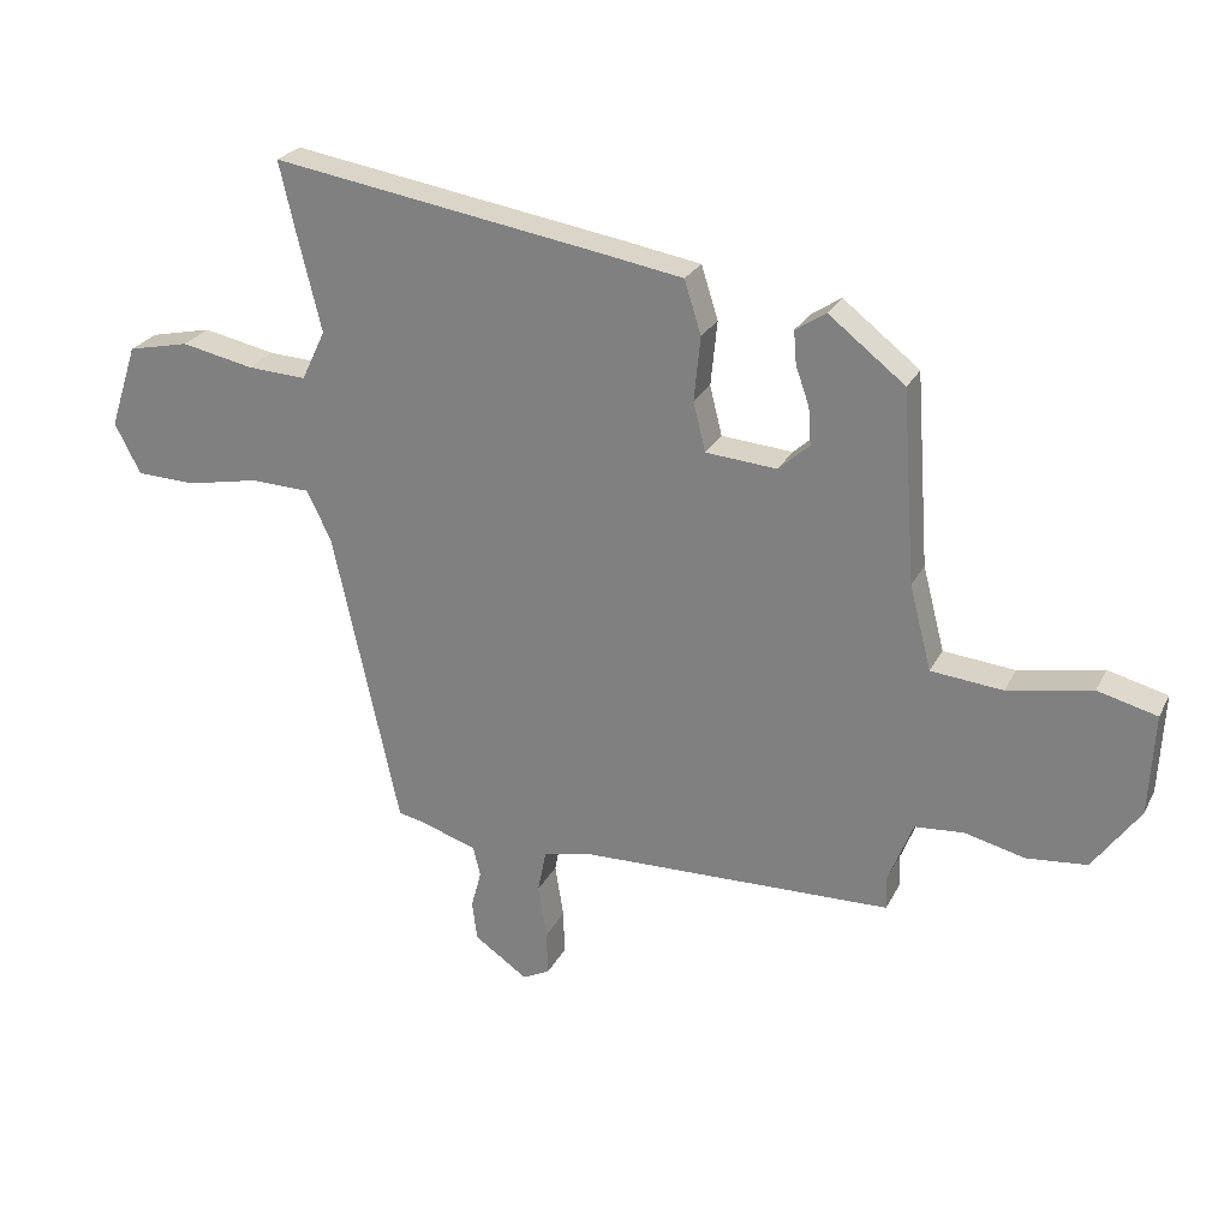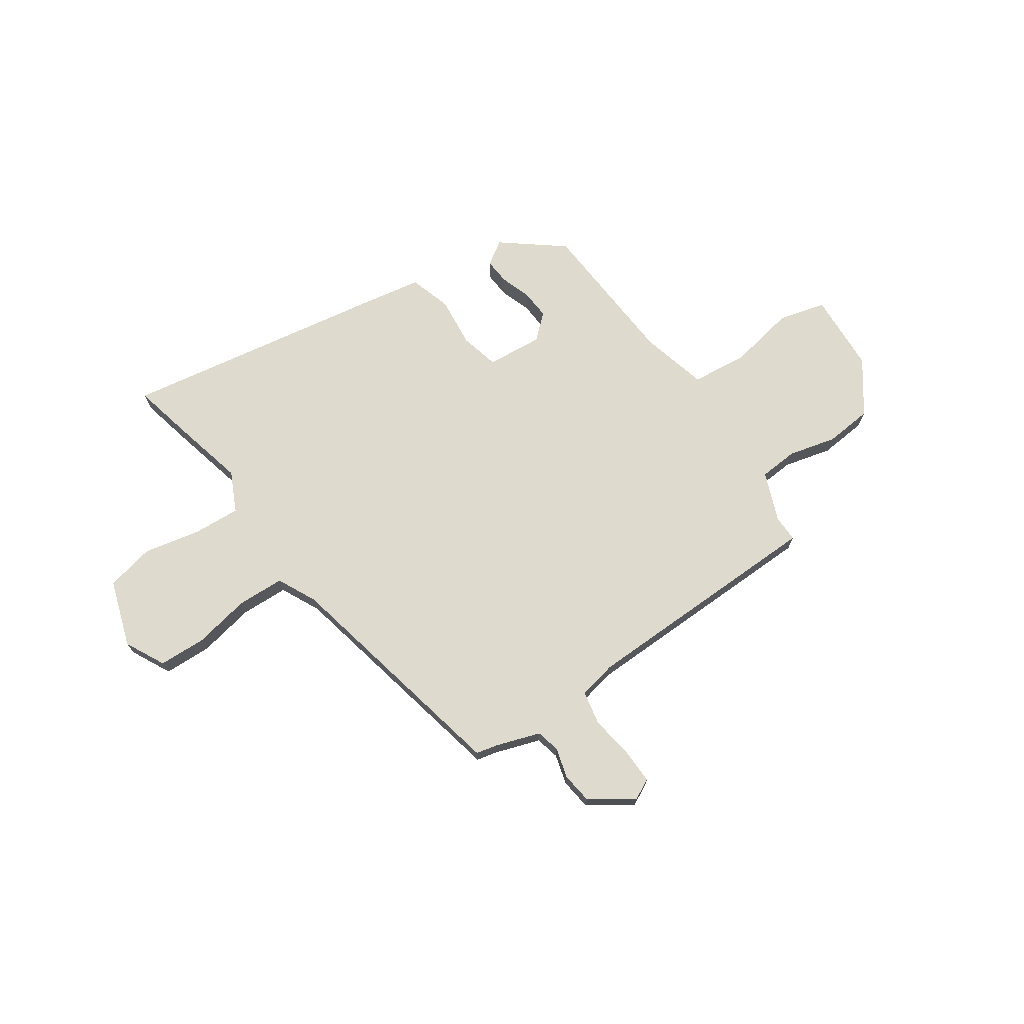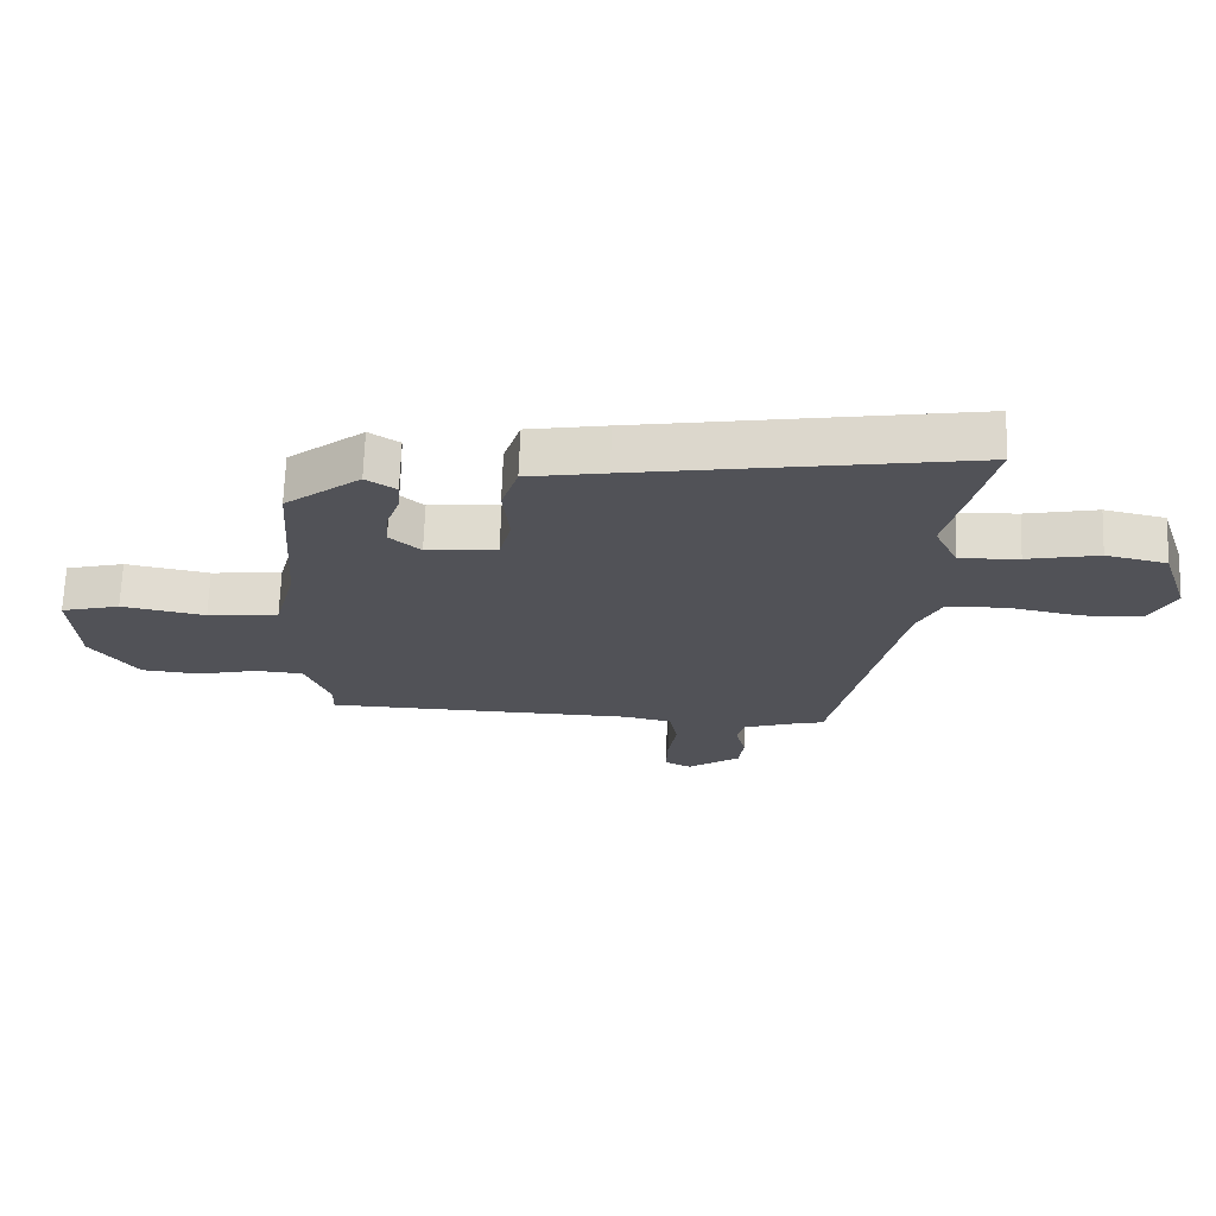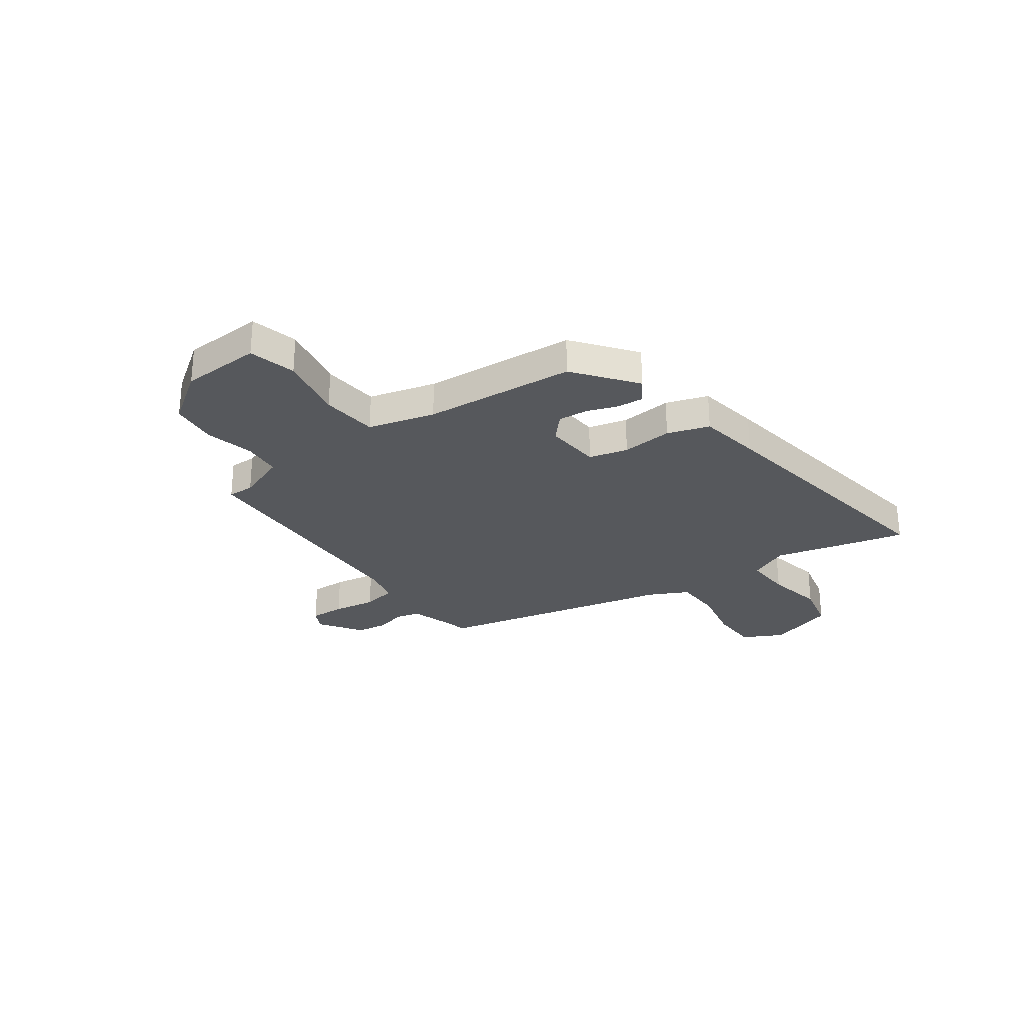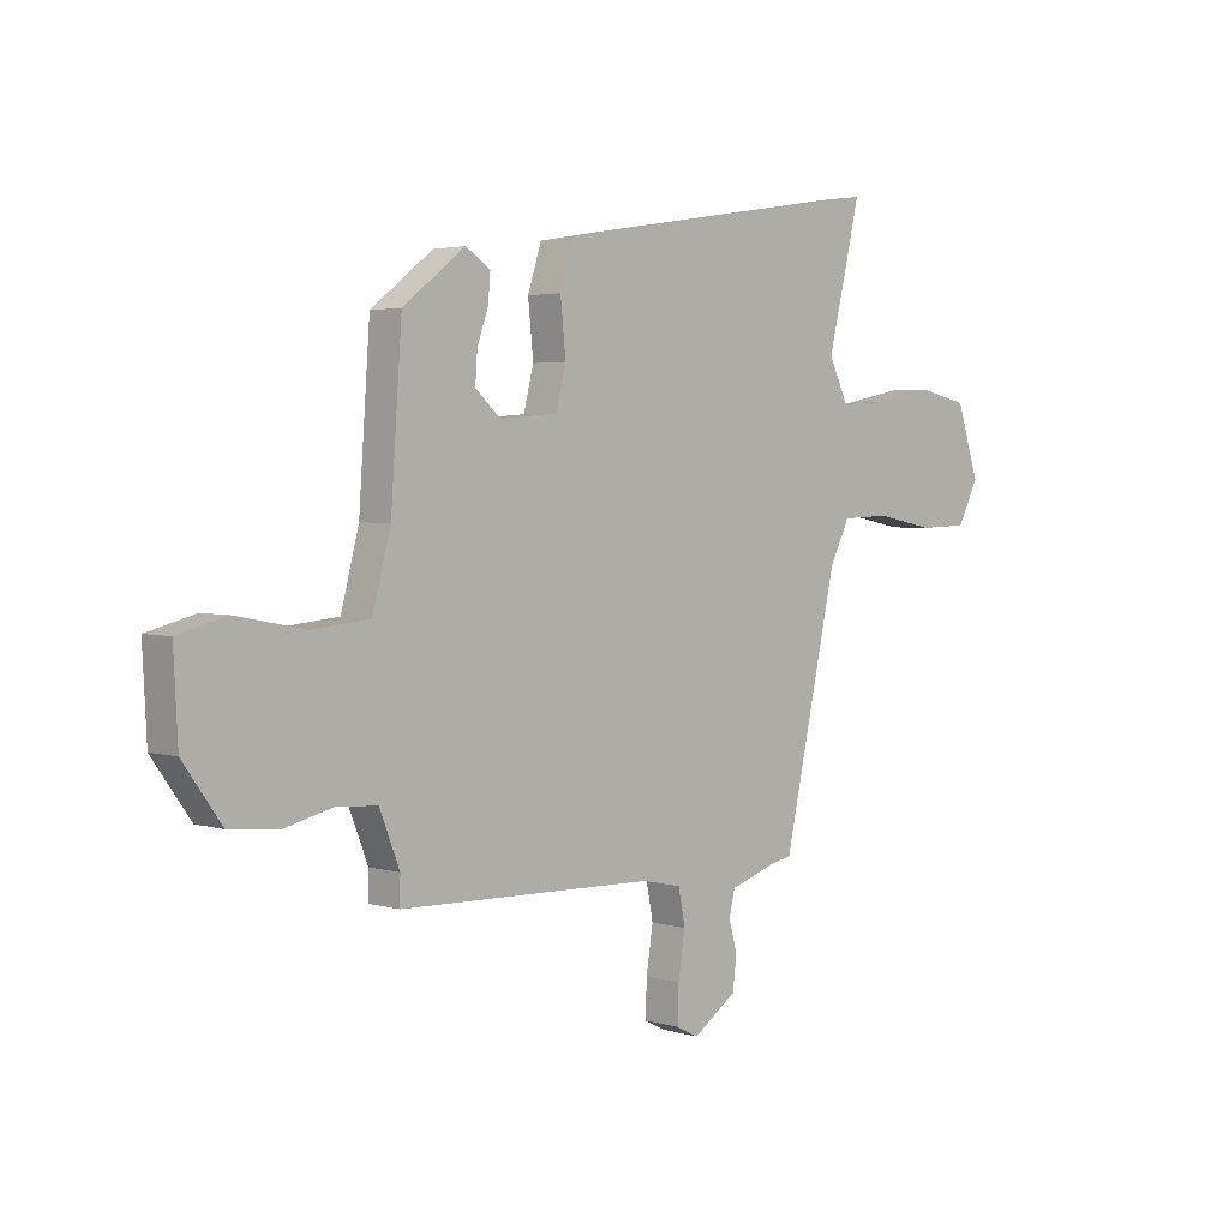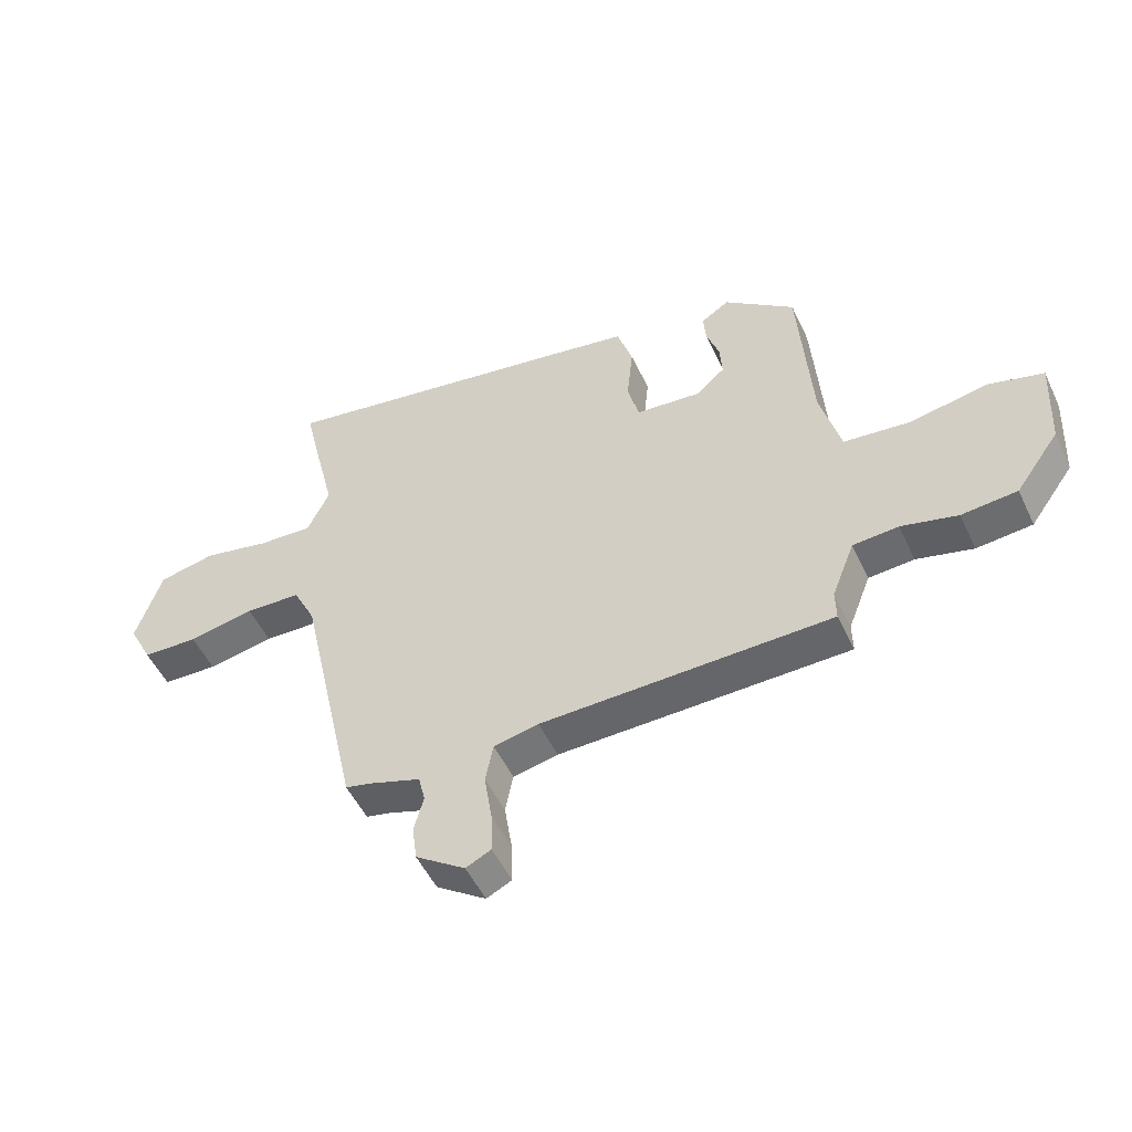
<metadata>
{"format":"obj","ext":"obj","renderer":"f3d","projection":"perspective","resolution":1024,"background":"white","views":[{"elev":25.4,"azim":-158.2,"up":"+Z"},{"elev":71.3,"azim":145.8,"up":"+Y"},{"elev":68.6,"azim":2.0,"up":"+Z"},{"elev":-28.1,"azim":-54.6,"up":"+Y"},{"elev":3.1,"azim":-44.5,"up":"+Z"},{"elev":-51.2,"azim":-155.3,"up":"+Z"}]}
</metadata>
<code>
v -0.449 0.07 0.362
v -0.331 0.07 0.454
v -0.284 0.07 0.423
v -0.288 0.07 0.372
v -0.309 0.07 0.312
v -0.313 0.07 0.254
v -0.265 0.07 0.211
v -0.155 0.07 0.22
v -0.136 0.07 0.296
v -0.146 0.07 0.396
v -0.12 0.07 0.478
v 0.003 0.07 0.499
v 0.519 0.07 0.582
v 0.495 0.07 0.478
v 0.457 0.07 0.322
v 0.494 0.07 0.244
v 0.586 0.07 0.249
v 0.698 0.07 0.272
v 0.793 0.07 0.251
v 0.836 0.07 0.12
v 0.796 0.07 0.042
v 0.703 0.07 0.039
v 0.592 0.07 0.061
v 0.499 0.07 0.058
v 0.461 0.07 -0.019
v 0.359 0.07 -0.484
v 0.318 0.07 -0.493
v 0.23 0.07 -0.522
v 0.219 0.07 -0.569
v 0.235 0.07 -0.628
v 0.227 0.07 -0.689
v 0.144 0.07 -0.746
v 0.102 0.07 -0.725
v 0.104 0.07 -0.656
v 0.117 0.07 -0.572
v 0.104 0.07 -0.505
v 0.029 0.07 -0.489
v -0.457 0.07 -0.477
v -0.456 0.07 -0.425
v -0.494 0.07 -0.328
v -0.57 0.07 -0.322
v -0.664 0.07 -0.345
v -0.757 0.07 -0.336
v -0.83 0.07 -0.234
v -0.838 0.07 -0.077
v -0.746 0.07 -0.053
v -0.615 0.07 -0.078
v -0.504 0.07 -0.067
v -0.47 0.07 0.064
v -0.449 0 0.362
v -0.331 0 0.454
v -0.284 0 0.423
v -0.288 0 0.372
v -0.309 0 0.312
v -0.313 0 0.254
v -0.265 0 0.211
v -0.155 0 0.22
v -0.136 0 0.296
v -0.146 0 0.396
v -0.12 0 0.478
v 0.003 0 0.499
v 0.519 0 0.582
v 0.495 0 0.478
v 0.457 0 0.322
v 0.494 0 0.244
v 0.586 0 0.249
v 0.698 0 0.272
v 0.793 0 0.251
v 0.836 0 0.12
v 0.796 0 0.042
v 0.703 0 0.039
v 0.592 0 0.061
v 0.499 0 0.058
v 0.461 0 -0.019
v 0.359 0 -0.484
v 0.318 0 -0.493
v 0.23 0 -0.522
v 0.219 0 -0.569
v 0.235 0 -0.628
v 0.227 0 -0.689
v 0.144 0 -0.746
v 0.102 0 -0.725
v 0.104 0 -0.656
v 0.117 0 -0.572
v 0.104 0 -0.505
v 0.029 0 -0.489
v -0.457 0 -0.477
v -0.456 0 -0.425
v -0.494 0 -0.328
v -0.57 0 -0.322
v -0.664 0 -0.345
v -0.757 0 -0.336
v -0.83 0 -0.234
v -0.838 0 -0.077
v -0.746 0 -0.053
v -0.615 0 -0.078
v -0.504 0 -0.067
v -0.47 0 0.064
f 44 45 46 47
f 44 47 48
f 41 42 43 44
f 40 41 44 48
f 39 40 48 49
f 37 38 39
f 32 33 34 35
f 30 31 32 35
f 29 30 35 36
f 28 29 36
f 27 28 36 37
f 25 26 27 37
f 20 21 22 23
f 20 23 24
f 17 18 19 20
f 16 17 20 24
f 15 16 24 25
f 13 14 15
f 12 13 15
f 9 10 11 12
f 8 9 12 15
f 2 3 4 5
f 2 5 6
f 1 2 6
f 49 1 6 7
f 8 15 25 37
f 37 39 49
f 7 8 37 49
f 96 95 94 93
f 97 96 93
f 93 92 91 90
f 97 93 90 89
f 98 97 89 88
f 88 87 86
f 84 83 82 81
f 84 81 80 79
f 85 84 79 78
f 85 78 77
f 86 85 77 76
f 86 76 75 74
f 72 71 70 69
f 73 72 69
f 69 68 67 66
f 73 69 66 65
f 74 73 65 64
f 64 63 62
f 64 62 61
f 61 60 59 58
f 64 61 58 57
f 54 53 52 51
f 55 54 51
f 55 51 50
f 56 55 50 98
f 86 74 64 57
f 98 88 86
f 98 86 57 56
f 1 50 51 2
f 2 51 52 3
f 3 52 53 4
f 4 53 54 5
f 5 54 55 6
f 6 55 56 7
f 7 56 57 8
f 8 57 58 9
f 9 58 59 10
f 10 59 60 11
f 11 60 61 12
f 12 61 62 13
f 13 62 63 14
f 14 63 64 15
f 15 64 65 16
f 16 65 66 17
f 17 66 67 18
f 18 67 68 19
f 19 68 69 20
f 20 69 70 21
f 21 70 71 22
f 22 71 72 23
f 23 72 73 24
f 24 73 74 25
f 25 74 75 26
f 26 75 76 27
f 27 76 77 28
f 28 77 78 29
f 29 78 79 30
f 30 79 80 31
f 31 80 81 32
f 32 81 82 33
f 33 82 83 34
f 34 83 84 35
f 35 84 85 36
f 36 85 86 37
f 37 86 87 38
f 38 87 88 39
f 39 88 89 40
f 40 89 90 41
f 41 90 91 42
f 42 91 92 43
f 43 92 93 44
f 44 93 94 45
f 45 94 95 46
f 46 95 96 47
f 47 96 97 48
f 48 97 98 49
f 49 98 50 1

</code>
